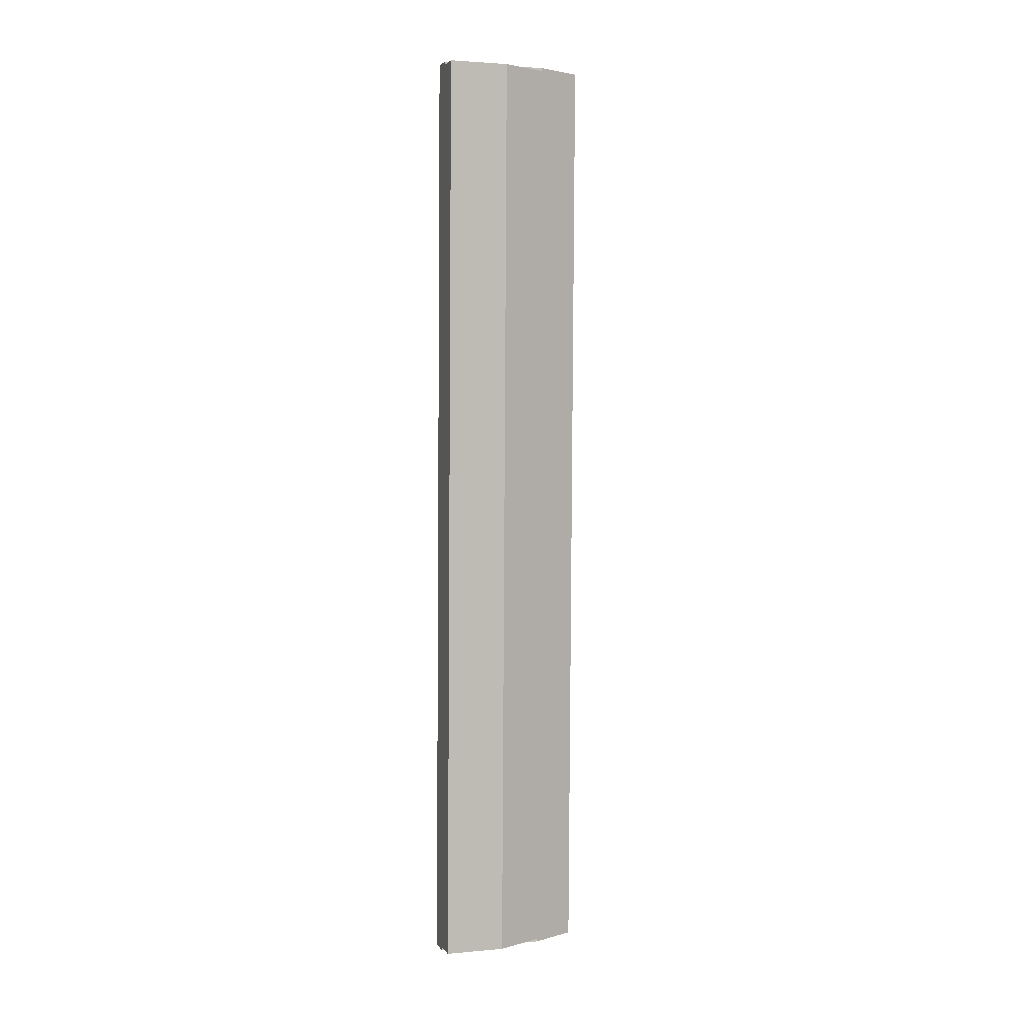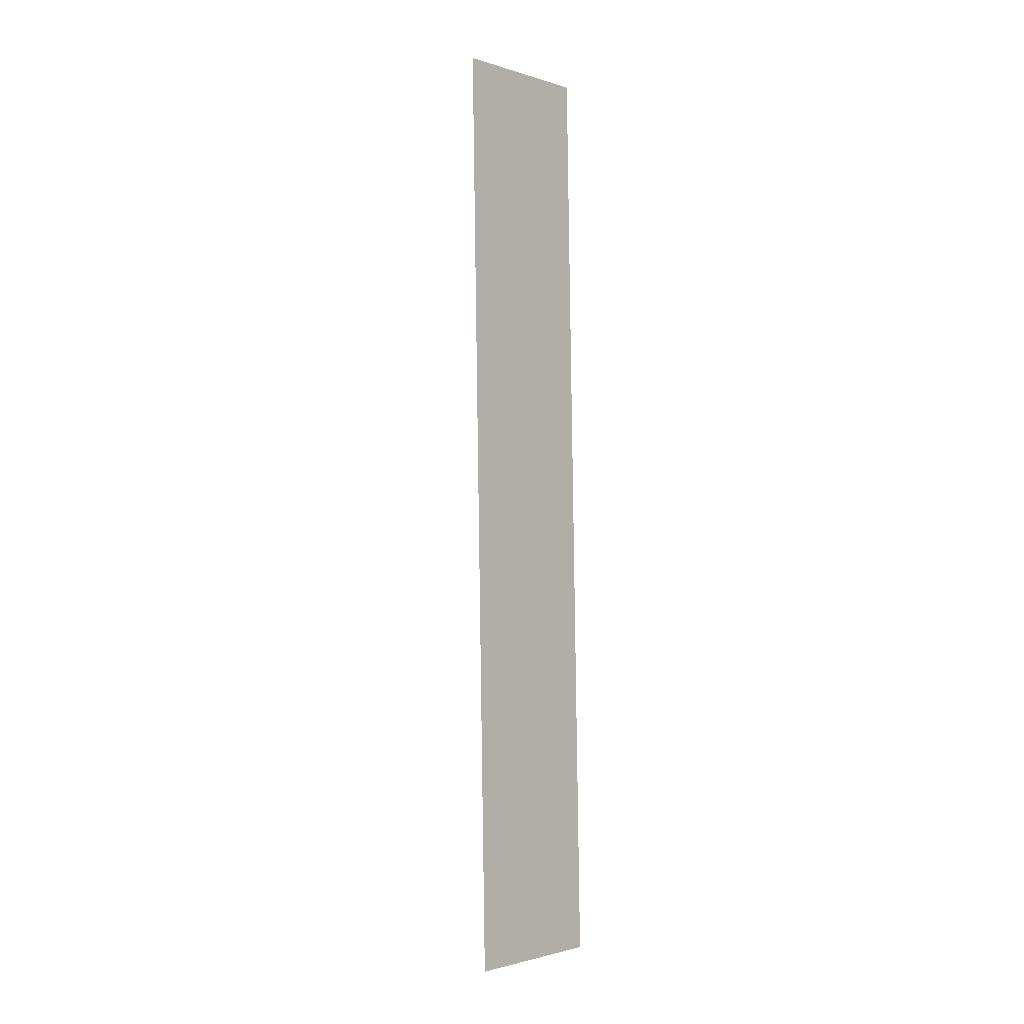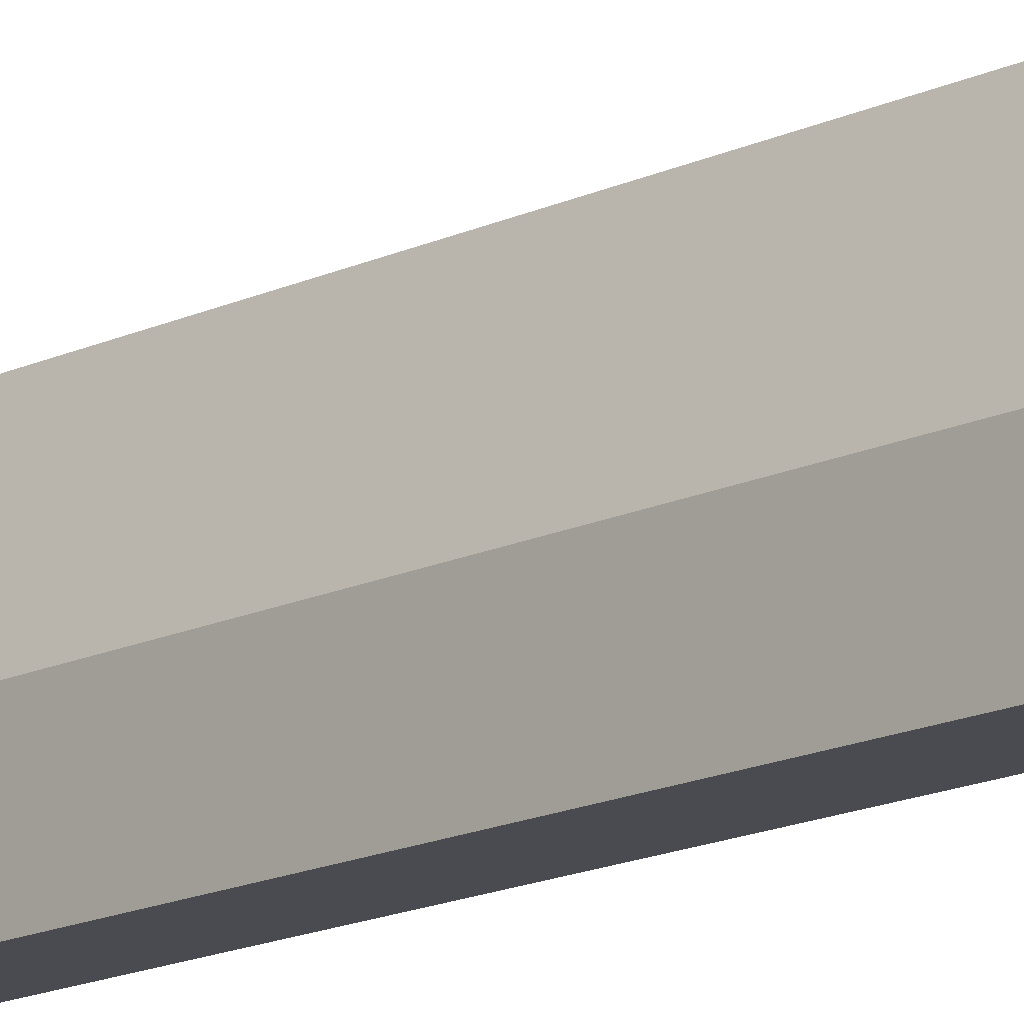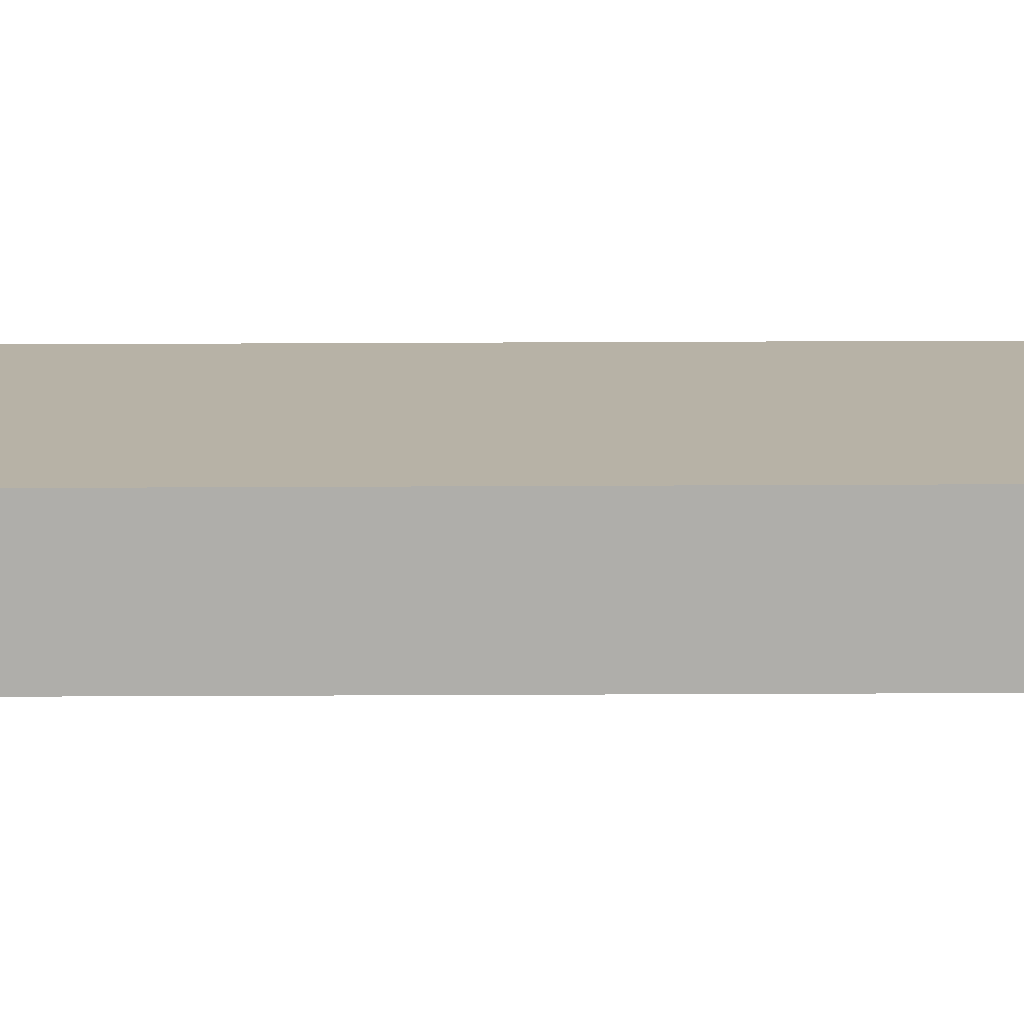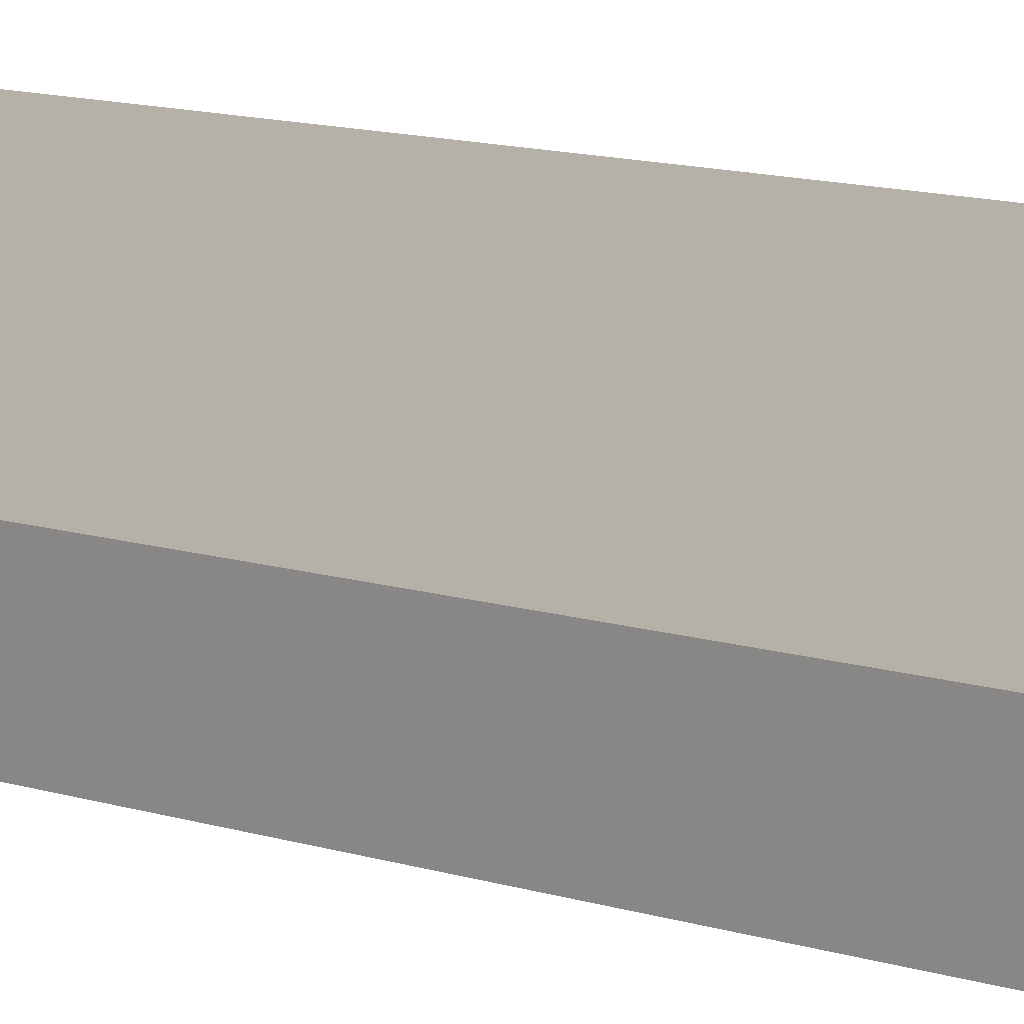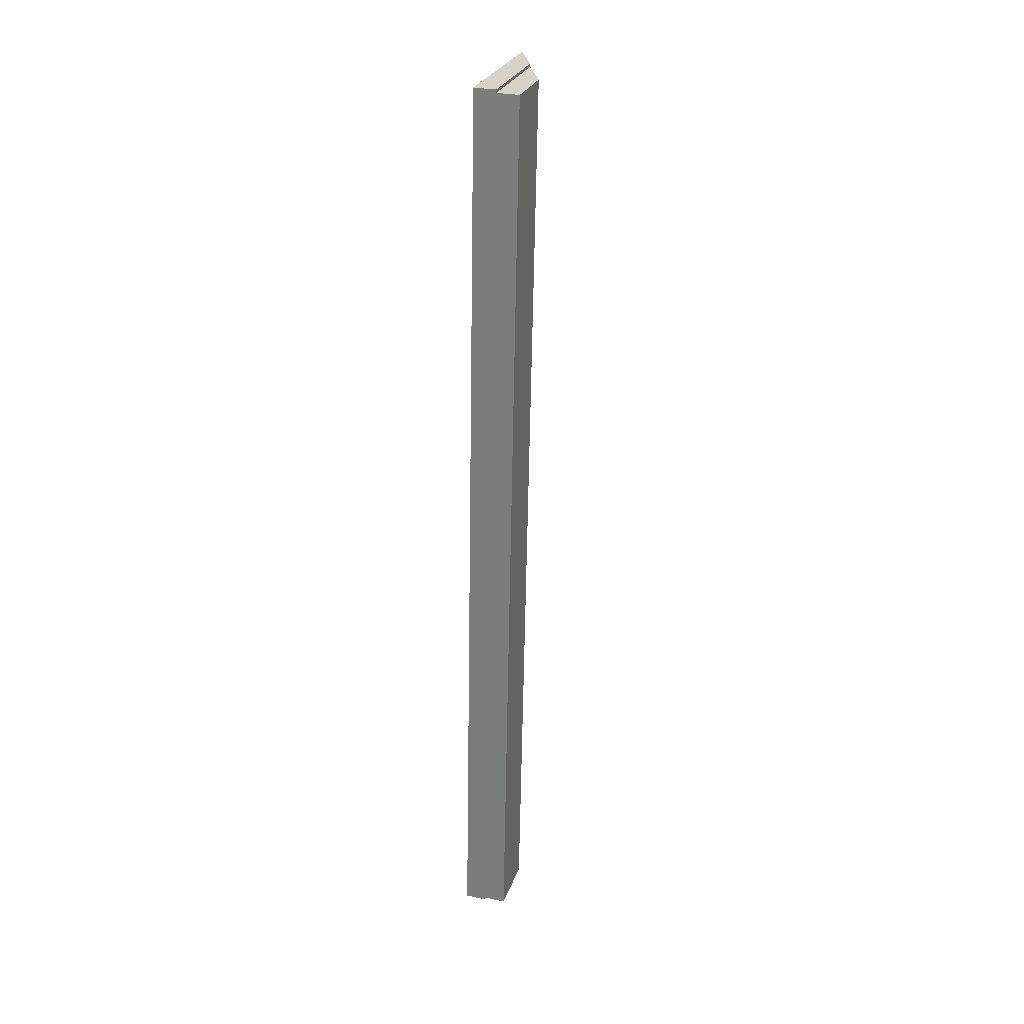
<metadata>
{"format":"obj","ext":"obj","renderer":"f3d","projection":"perspective","resolution":1024,"background":"white","views":[{"elev":2.5,"azim":72.3,"up":"+Z"},{"elev":-1.6,"azim":-138.0,"up":"+Z"},{"elev":-14.6,"azim":138.0,"up":"+Y"},{"elev":-77.6,"azim":-88.7,"up":"+Y"},{"elev":8.3,"azim":138.6,"up":"+Y"},{"elev":27.5,"azim":17.3,"up":"+Z"}]}
</metadata>
<code>
v  0 10.54 6.453e-16
v  1.476 7.503 0.181
v  1.489 7.469 -0.017
v  1.231 10.54 65.45
v  3.079 4.199 0.169
v  2.763 7.372 65.22
v  2.761 7.384 65.44
v  4.308 4.187 65.21
v  2.761 -4.007e-15 65.44
v  2.763 -3.994e-15 65.22
v  3.079 -1.035e-17 0.169
v  4.308 -3.993e-15 65.21
v  1.476 -1.108e-17 0.181
v  1.489 1.041e-18 -0.017
v  1.231 -4.008e-15 65.45
v  0 0 0
g defaultobject
f 1 2 3
f 2 1 4
f 2 4 5
f 5 4 6
f 6 4 7
f 8 5 6
f 9 6 7
f 6 9 10
f 8 11 5
f 11 8 12
f 13 3 2
f 3 13 14
f 10 8 6
f 8 10 12
f 15 7 4
f 7 15 9
f 5 13 2
f 13 5 11
f 3 16 1
f 16 3 14
f 16 4 1
f 4 16 15
f 12 10 11
f 16 13 15
f 13 16 14
f 15 13 11
f 15 11 10
f 15 10 9

</code>
